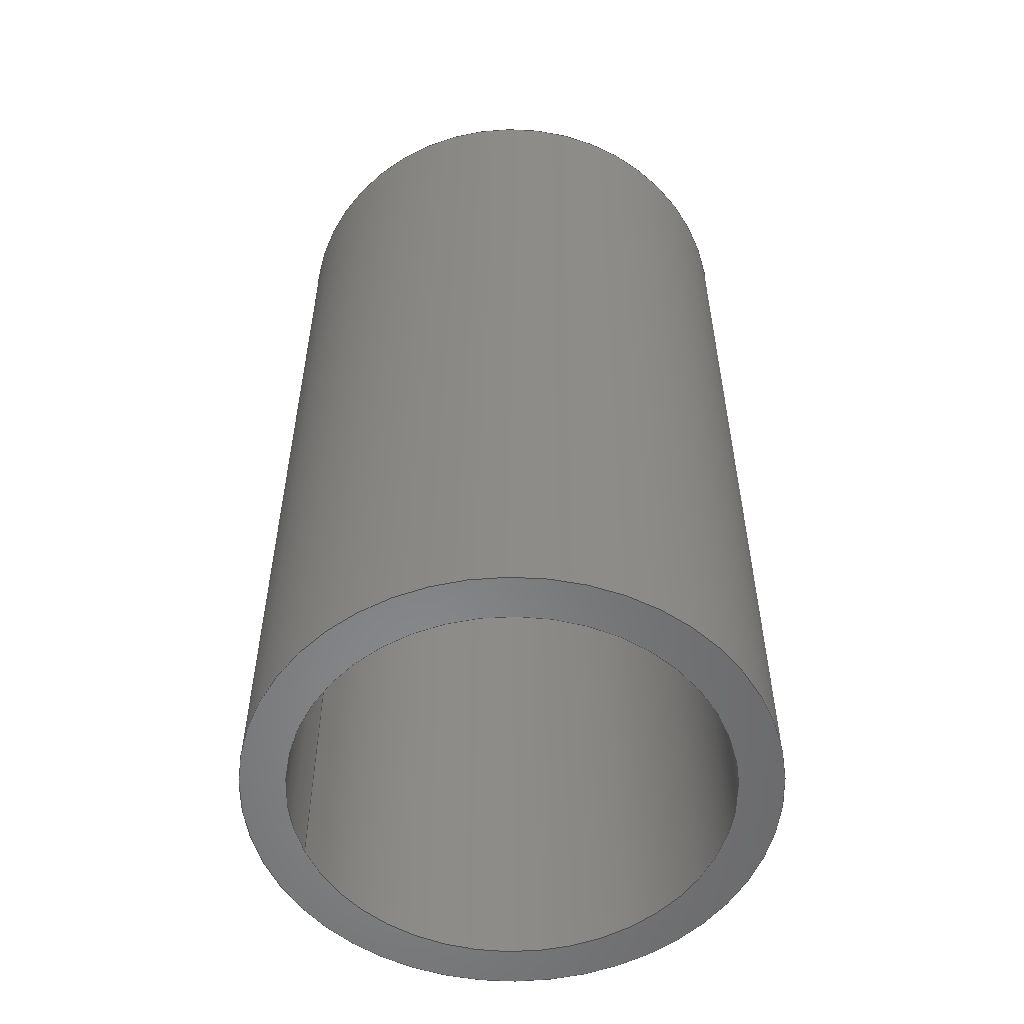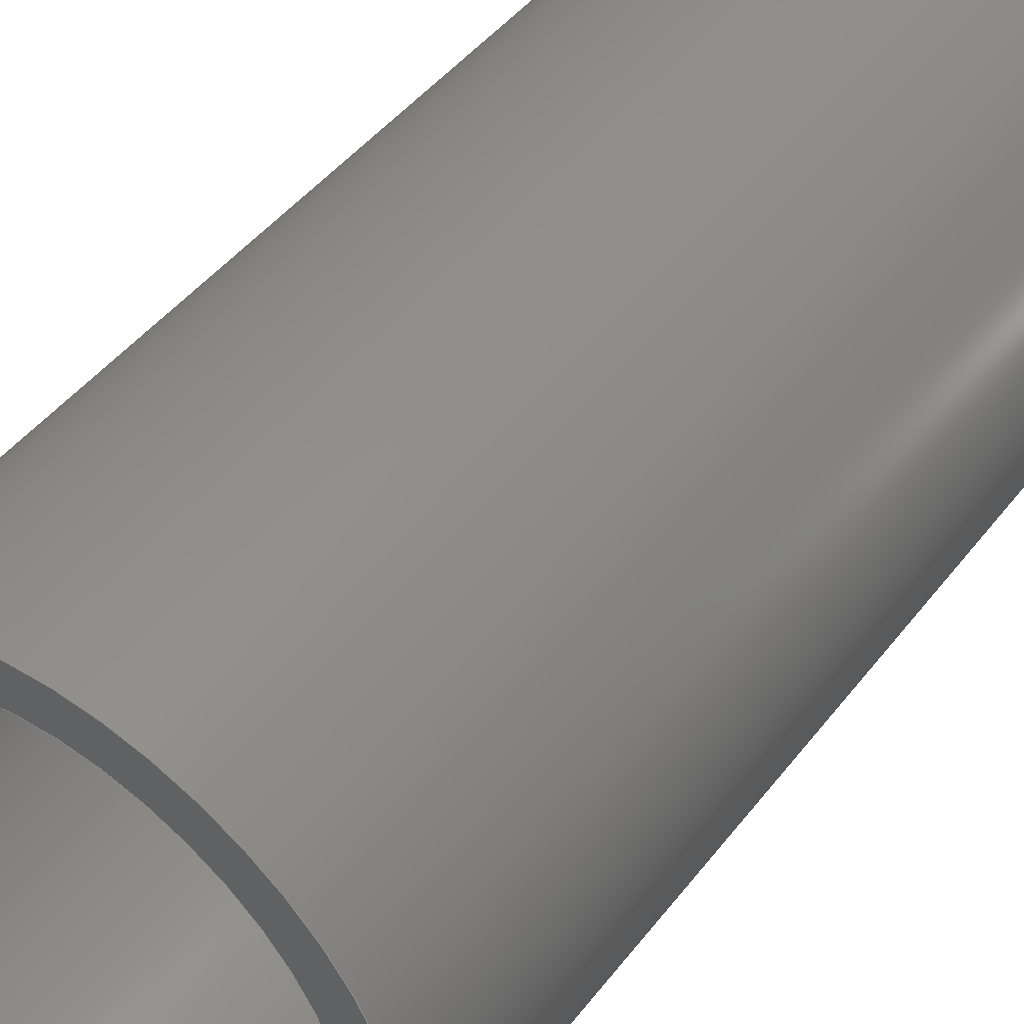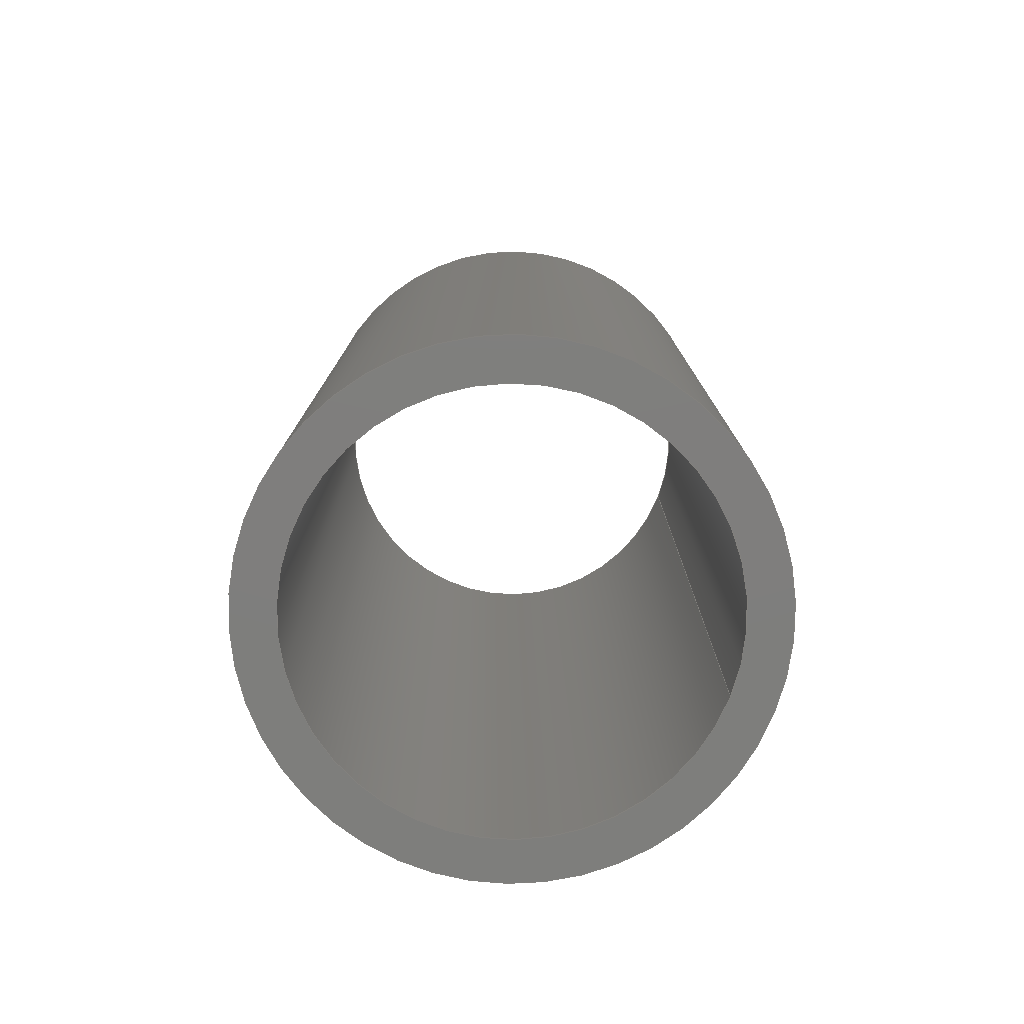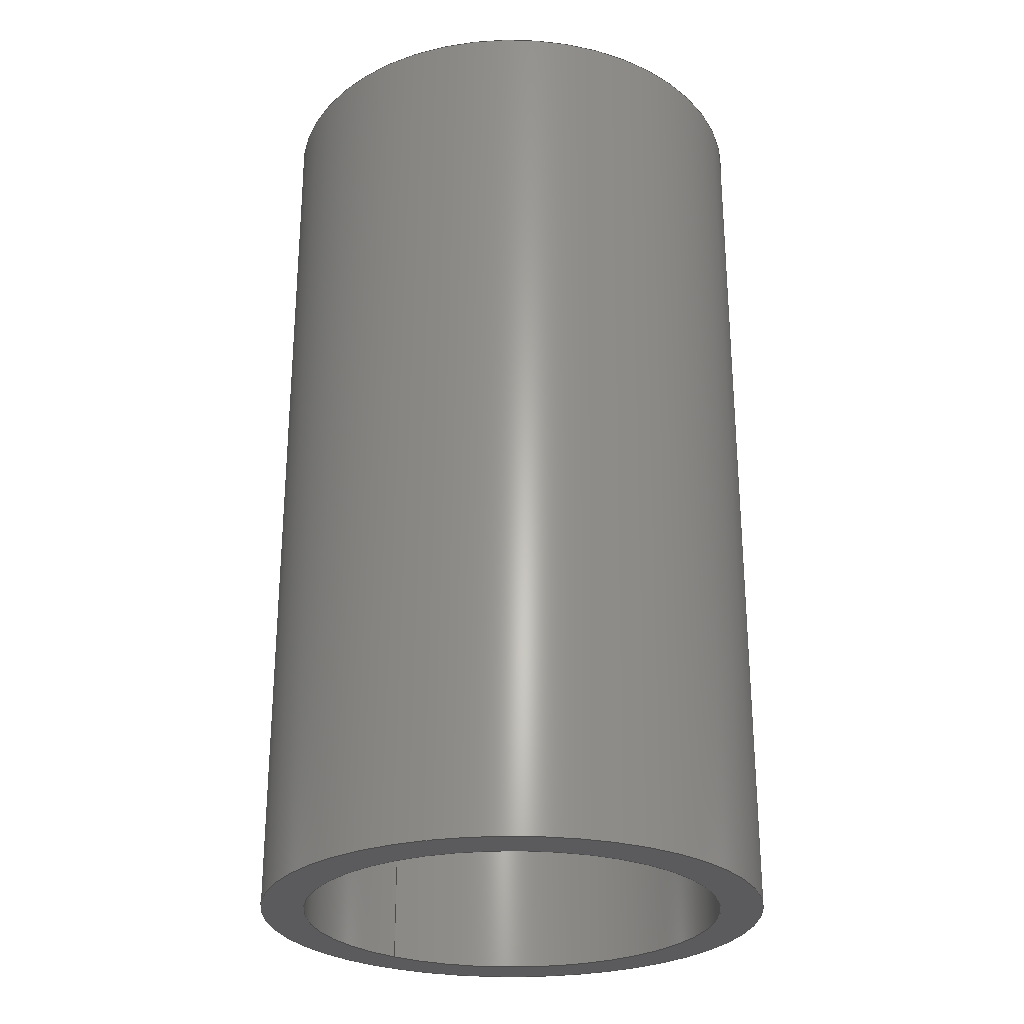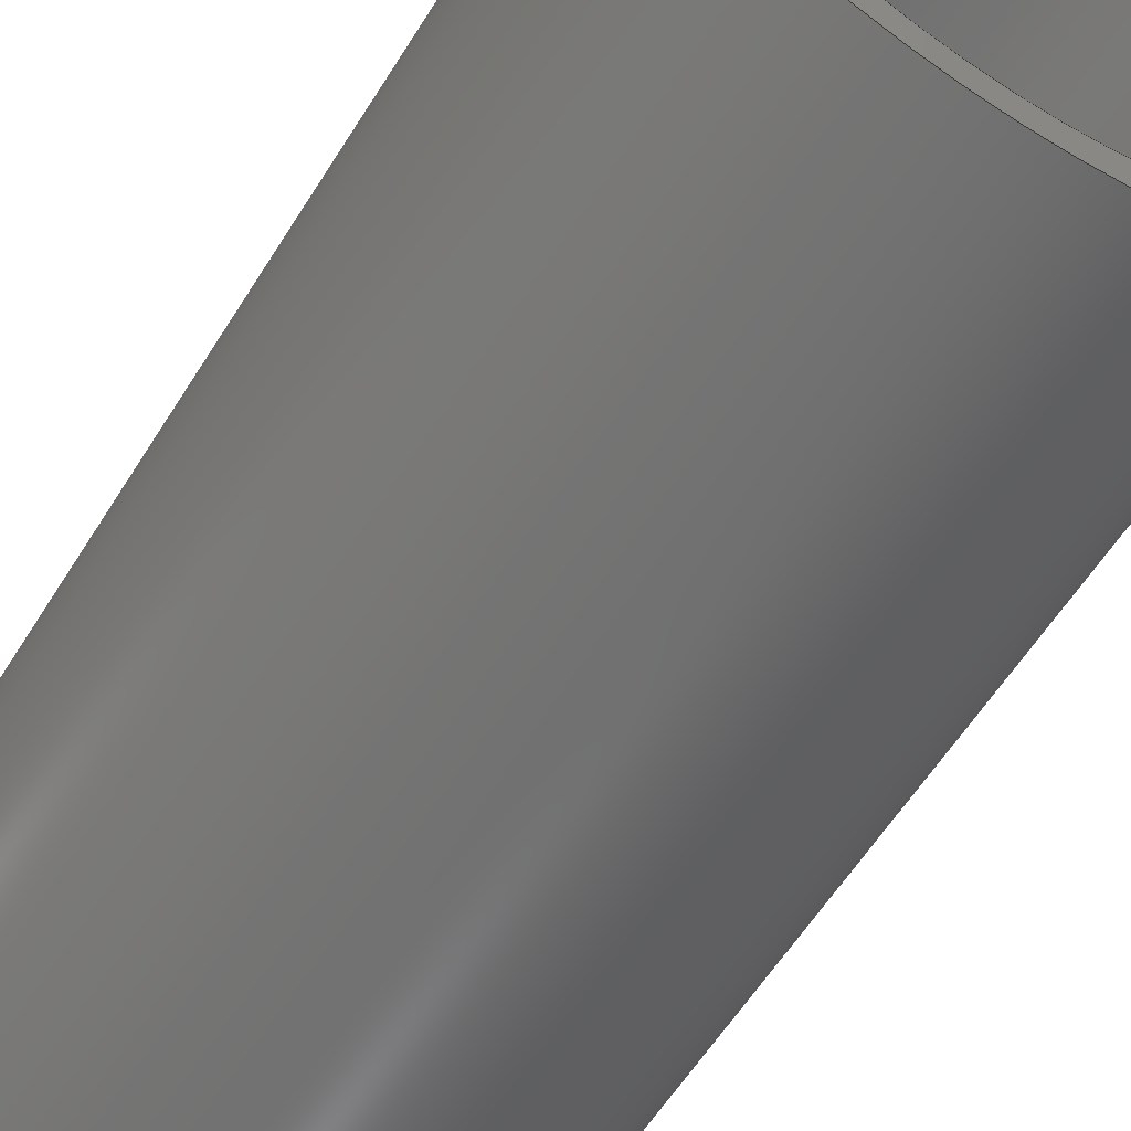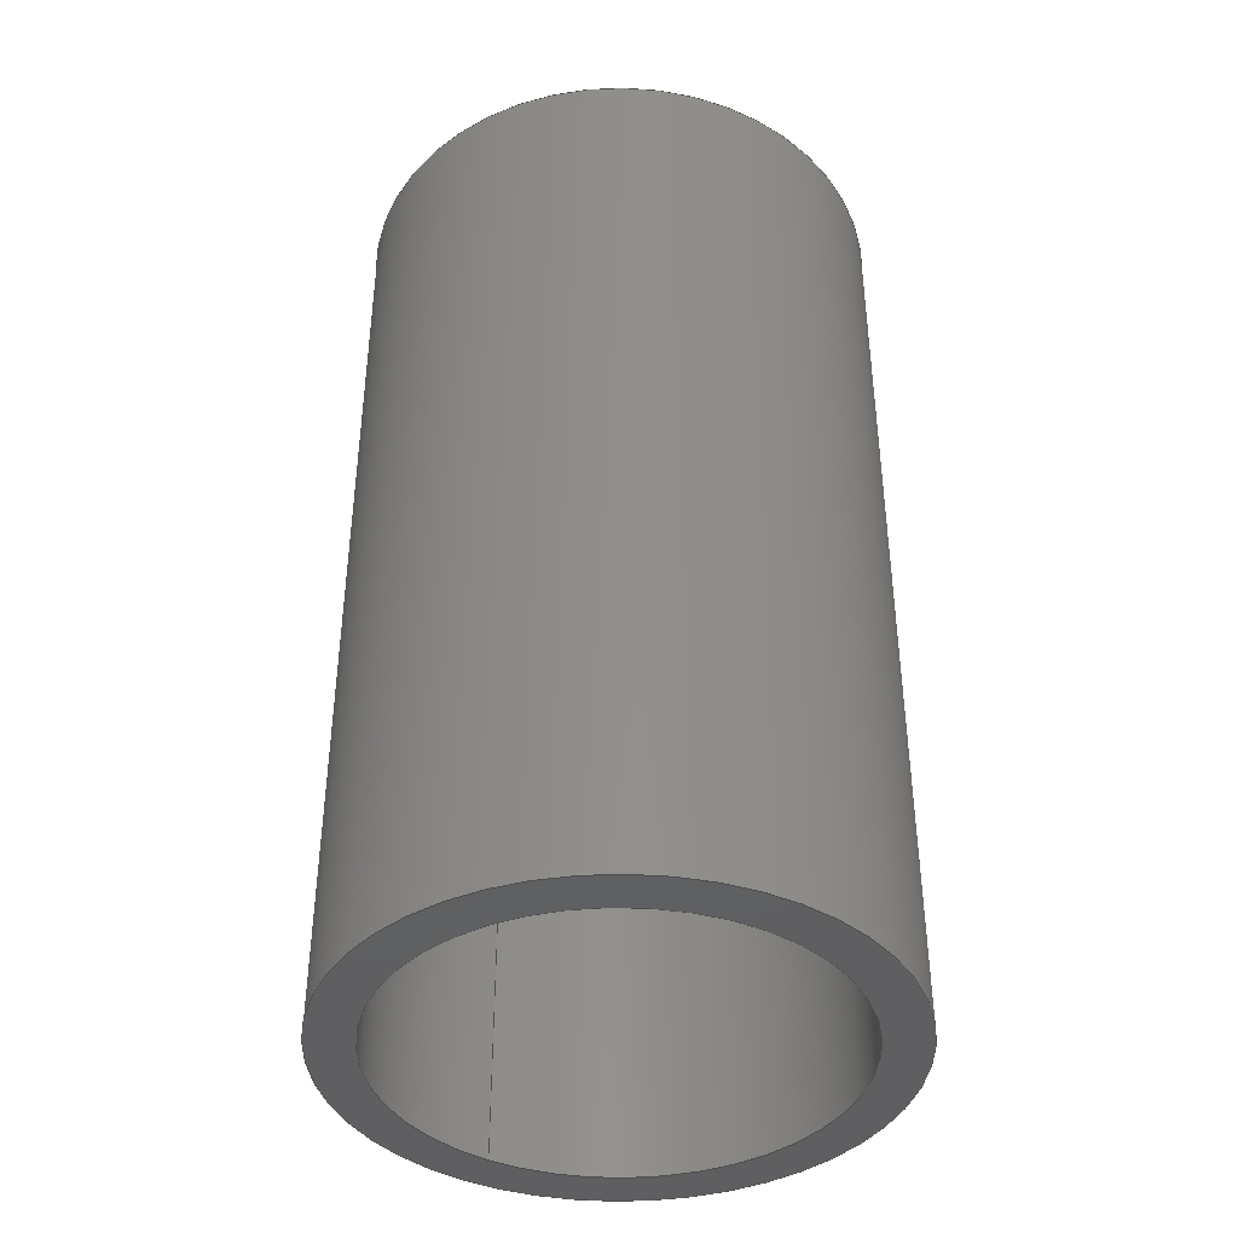
<metadata>
{"format":"step","ext":"stp","renderer":"f3d","projection":"perspective","resolution":1024,"background":"white","views":[{"elev":-54.9,"azim":-159.7,"up":"+Y"},{"elev":45.4,"azim":-144.8,"up":"+Z"},{"elev":-78.2,"azim":-20.6,"up":"+Y"},{"elev":-27.1,"azim":-127.5,"up":"+Y"},{"elev":-60.5,"azim":-32.1,"up":"+Z"},{"elev":-40.4,"azim":-122.2,"up":"+Y"}]}
</metadata>
<code>
ISO-10303-21;
DATA;
#1=MECHANICAL_DESIGN_GEOMETRIC_PRESENTATION_REPRESENTATION('',(#4),#100);
#2=SHAPE_REPRESENTATION_RELATIONSHIP('SRR','None',#112,#3);
#3=ADVANCED_BREP_SHAPE_REPRESENTATION('',(#5),#99);
#4=STYLED_ITEM('',(#121),#5);
#5=MANIFOLD_SOLID_BREP('Solid1',#50);
#6=CYLINDRICAL_SURFACE('',#61,0.83);
#7=CYLINDRICAL_SURFACE('',#65,0.69);
#8=FACE_BOUND('',#17,.T.);
#9=FACE_BOUND('',#19,.T.);
#10=FACE_BOUND('',#21,.T.);
#11=FACE_BOUND('',#23,.T.);
#12=FACE_OUTER_BOUND('',#16,.T.);
#13=FACE_OUTER_BOUND('',#18,.T.);
#14=FACE_OUTER_BOUND('',#20,.T.);
#15=FACE_OUTER_BOUND('',#22,.T.);
#16=EDGE_LOOP('',(#36));
#17=EDGE_LOOP('',(#37));
#18=EDGE_LOOP('',(#38));
#19=EDGE_LOOP('',(#39));
#20=EDGE_LOOP('',(#40));
#21=EDGE_LOOP('',(#41));
#22=EDGE_LOOP('',(#42));
#23=EDGE_LOOP('',(#43));
#24=CIRCLE('',#59,0.83);
#25=CIRCLE('',#60,0.69);
#26=CIRCLE('',#62,0.83);
#27=CIRCLE('',#64,0.69);
#28=VERTEX_POINT('',#86);
#29=VERTEX_POINT('',#88);
#30=VERTEX_POINT('',#91);
#31=VERTEX_POINT('',#94);
#32=EDGE_CURVE('',#28,#28,#24,.T.);
#33=EDGE_CURVE('',#29,#29,#25,.T.);
#34=EDGE_CURVE('',#30,#30,#26,.T.);
#35=EDGE_CURVE('',#31,#31,#27,.T.);
#36=ORIENTED_EDGE('',*,*,#32,.F.);
#37=ORIENTED_EDGE('',*,*,#33,.F.);
#38=ORIENTED_EDGE('',*,*,#32,.T.);
#39=ORIENTED_EDGE('',*,*,#34,.T.);
#40=ORIENTED_EDGE('',*,*,#34,.F.);
#41=ORIENTED_EDGE('',*,*,#35,.F.);
#42=ORIENTED_EDGE('',*,*,#33,.T.);
#43=ORIENTED_EDGE('',*,*,#35,.T.);
#44=PLANE('',#58);
#45=PLANE('',#63);
#46=ADVANCED_FACE('',(#12,#8),#44,.F.);
#47=ADVANCED_FACE('',(#13,#9),#6,.T.);
#48=ADVANCED_FACE('',(#14,#10),#45,.T.);
#49=ADVANCED_FACE('',(#15,#11),#7,.F.);
#50=CLOSED_SHELL('',(#46,#47,#48,#49));
#51=DATE_TIME_ROLE('creation_date');
#52=APPLIED_DATE_AND_TIME_ASSIGNMENT(#53,#51,(#114));
#53=DATE_AND_TIME(#54,#55);
#54=CALENDAR_DATE(2016,16,12);
#55=LOCAL_TIME(17,15,37,#56);
#56=COORDINATED_UNIVERSAL_TIME_OFFSET(0,0,.BEHIND.);
#57=AXIS2_PLACEMENT_3D('placement',#84,#66,#67);
#58=AXIS2_PLACEMENT_3D('',#85,#68,#69);
#59=AXIS2_PLACEMENT_3D('',#87,#70,#71);
#60=AXIS2_PLACEMENT_3D('',#89,#72,#73);
#61=AXIS2_PLACEMENT_3D('',#90,#74,#75);
#62=AXIS2_PLACEMENT_3D('',#92,#76,#77);
#63=AXIS2_PLACEMENT_3D('',#93,#78,#79);
#64=AXIS2_PLACEMENT_3D('',#95,#80,#81);
#65=AXIS2_PLACEMENT_3D('',#96,#82,#83);
#66=DIRECTION('axis',(0,0,1));
#67=DIRECTION('refdir',(1,0,0));
#68=DIRECTION('center_axis',(0,1,0));
#69=DIRECTION('ref_axis',(1,0,0));
#70=DIRECTION('center_axis',(0,1,0));
#71=DIRECTION('ref_axis',(1,0,0));
#72=DIRECTION('center_axis',(0,-1,0));
#73=DIRECTION('ref_axis',(1,0,0));
#74=DIRECTION('center_axis',(0,1,0));
#75=DIRECTION('ref_axis',(1,0,0));
#76=DIRECTION('center_axis',(0,-1,0));
#77=DIRECTION('ref_axis',(-1,0,0));
#78=DIRECTION('center_axis',(0,1,0));
#79=DIRECTION('ref_axis',(1,0,0));
#80=DIRECTION('center_axis',(0,1,0));
#81=DIRECTION('ref_axis',(-1,0,0));
#82=DIRECTION('center_axis',(0,1,0));
#83=DIRECTION('ref_axis',(1,0,0));
#84=CARTESIAN_POINT('',(0,0,0));
#85=CARTESIAN_POINT('Origin',(0,0,0));
#86=CARTESIAN_POINT('',(0.83,0,0));
#87=CARTESIAN_POINT('Origin',(0,0,0));
#88=CARTESIAN_POINT('',(0.69,0,0));
#89=CARTESIAN_POINT('Origin',(0,0,0));
#90=CARTESIAN_POINT('Origin',(0,0,0));
#91=CARTESIAN_POINT('',(0.83,3,0));
#92=CARTESIAN_POINT('Origin',(0,3,0));
#93=CARTESIAN_POINT('Origin',(0,3,0));
#94=CARTESIAN_POINT('',(0.69,3,0));
#95=CARTESIAN_POINT('Origin',(0,3,0));
#96=CARTESIAN_POINT('Origin',(0,0,0));
#97=UNCERTAINTY_MEASURE_WITH_UNIT(LENGTH_MEASURE(0.0003937),
#101,'DISTANCE_ACCURACY_VALUE',
'Maximum model space distance between geometric entities at asserted c
onnectivities');
#98=UNCERTAINTY_MEASURE_WITH_UNIT(LENGTH_MEASURE(1e-06),#102,
'DISTANCE_ACCURACY_VALUE',
'Maximum model space distance between geometric entities at asserted c
onnectivities');
#99=(
GEOMETRIC_REPRESENTATION_CONTEXT(3)
GLOBAL_UNCERTAINTY_ASSIGNED_CONTEXT((#97))
GLOBAL_UNIT_ASSIGNED_CONTEXT((#101,#107,#104))
REPRESENTATION_CONTEXT('','3D')
);
#100=(
GEOMETRIC_REPRESENTATION_CONTEXT(3)
GLOBAL_UNCERTAINTY_ASSIGNED_CONTEXT((#98))
GLOBAL_UNIT_ASSIGNED_CONTEXT((#102,#107,#104))
REPRESENTATION_CONTEXT('','3D')
);
#101=(
CONVERSION_BASED_UNIT('__CONSTANT UNIT inch',#103)
LENGTH_UNIT()
NAMED_UNIT(#106)
);
#102=(
LENGTH_UNIT()
NAMED_UNIT(*)
SI_UNIT(.MILLI.,.METRE.)
);
#103=LENGTH_MEASURE_WITH_UNIT(LENGTH_MEASURE(25.4),#102);
#104=(
NAMED_UNIT(*)
SI_UNIT($,.STERADIAN.)
SOLID_ANGLE_UNIT()
);
#105=DIMENSIONAL_EXPONENTS(0,0,0,0,0,0,0);
#106=DIMENSIONAL_EXPONENTS(1,0,0,0,0,0,0);
#107=(
CONVERSION_BASED_UNIT('degree',#109)
NAMED_UNIT(#105)
PLANE_ANGLE_UNIT()
);
#108=(
NAMED_UNIT(*)
PLANE_ANGLE_UNIT()
SI_UNIT($,.RADIAN.)
);
#109=PLANE_ANGLE_MEASURE_WITH_UNIT(PLANE_ANGLE_MEASURE(0.01745),#108);
#110=SHAPE_DEFINITION_REPRESENTATION(#111,#112);
#111=PRODUCT_DEFINITION_SHAPE('',$,#114);
#112=SHAPE_REPRESENTATION('',(#57),#99);
#113=PRODUCT_DEFINITION_CONTEXT('part definition',#118,'design');
#114=PRODUCT_DEFINITION('GE-17027-04_6','GE-17027-04_6',#115,#113);
#115=PRODUCT_DEFINITION_FORMATION('1LAST_VERSION',$,#120);
#116=PRODUCT_RELATED_PRODUCT_CATEGORY('GE-17027-04_6','GE-17027-04_6',(#120));
#117=APPLICATION_PROTOCOL_DEFINITION('international standard',
'automotive_design',2009,#118);
#118=APPLICATION_CONTEXT(
'Core Data for Automotive Mechanical Design Process');
#119=PRODUCT_CONTEXT('part definition',#118,'mechanical');
#120=PRODUCT('GE-17027-04_6','GE-17027-04_6',$,(#119));
#121=PRESENTATION_STYLE_ASSIGNMENT((#122));
#122=SURFACE_STYLE_USAGE(.BOTH.,#123);
#123=SURFACE_SIDE_STYLE('',(#124));
#124=SURFACE_STYLE_FILL_AREA(#125);
#125=FILL_AREA_STYLE('',(#126));
#126=FILL_AREA_STYLE_COLOUR('',#127);
#127=COLOUR_RGB('',0.749,0.749,0.749);
ENDSEC;
END-ISO-10303-21;

</code>
